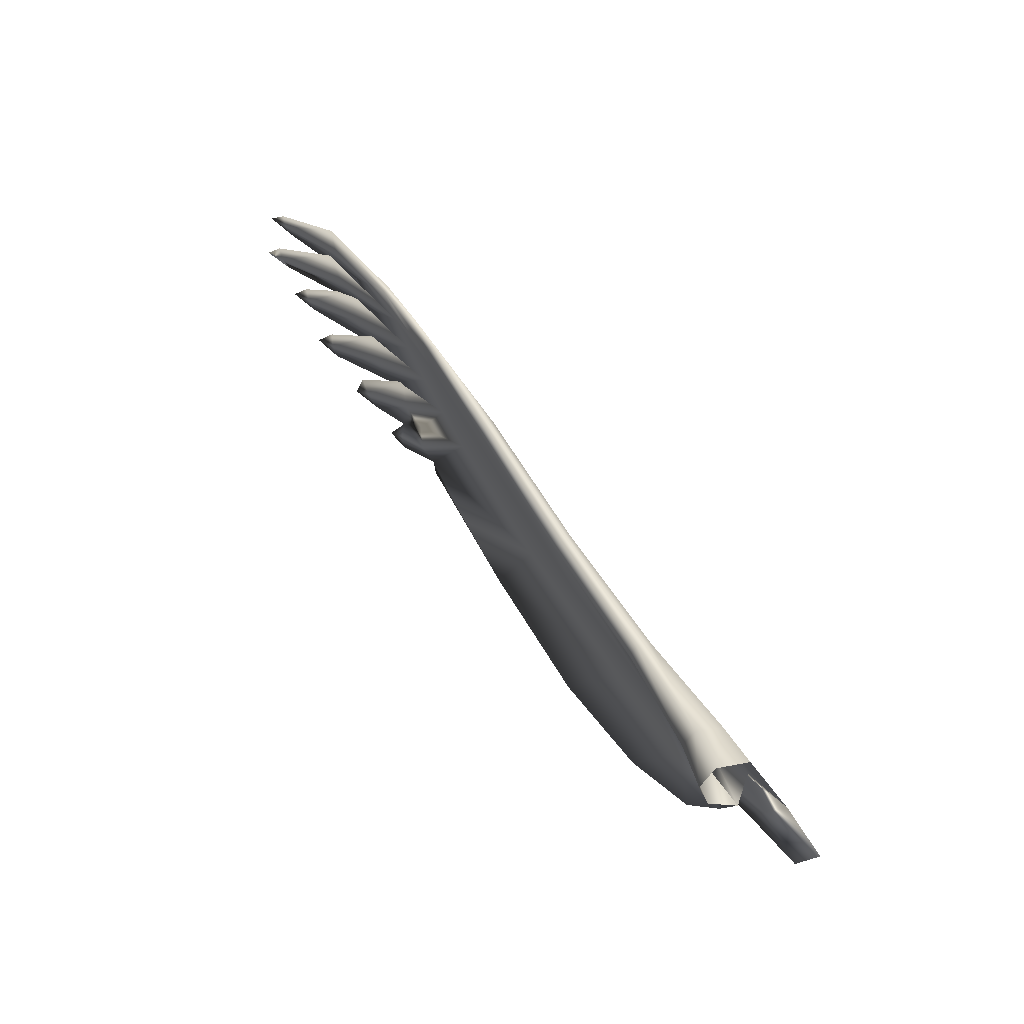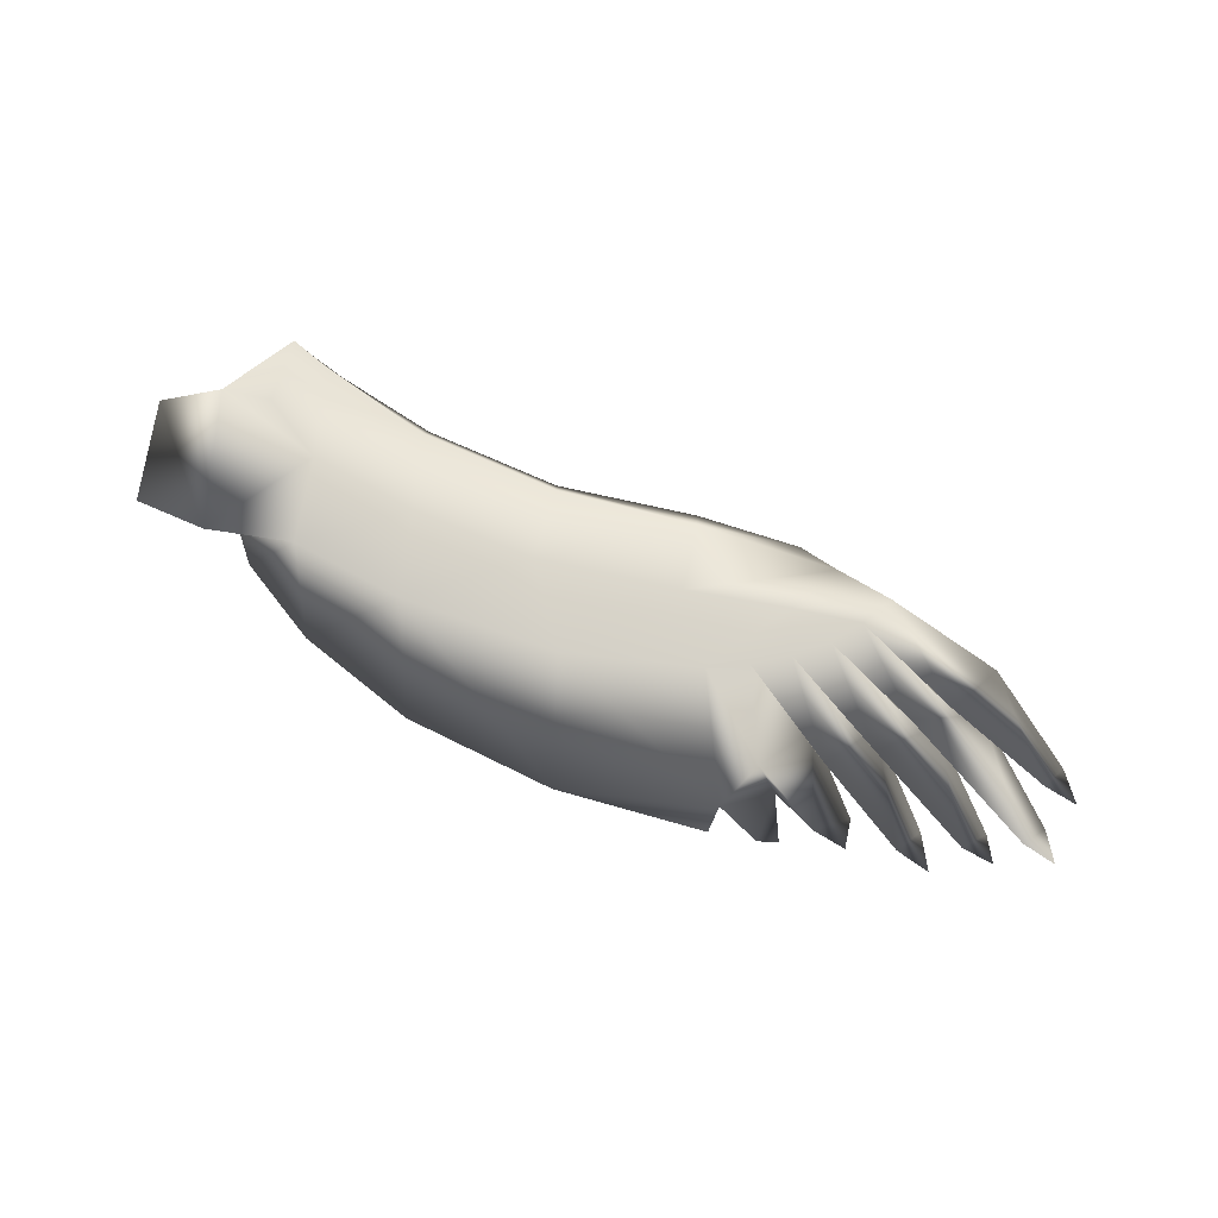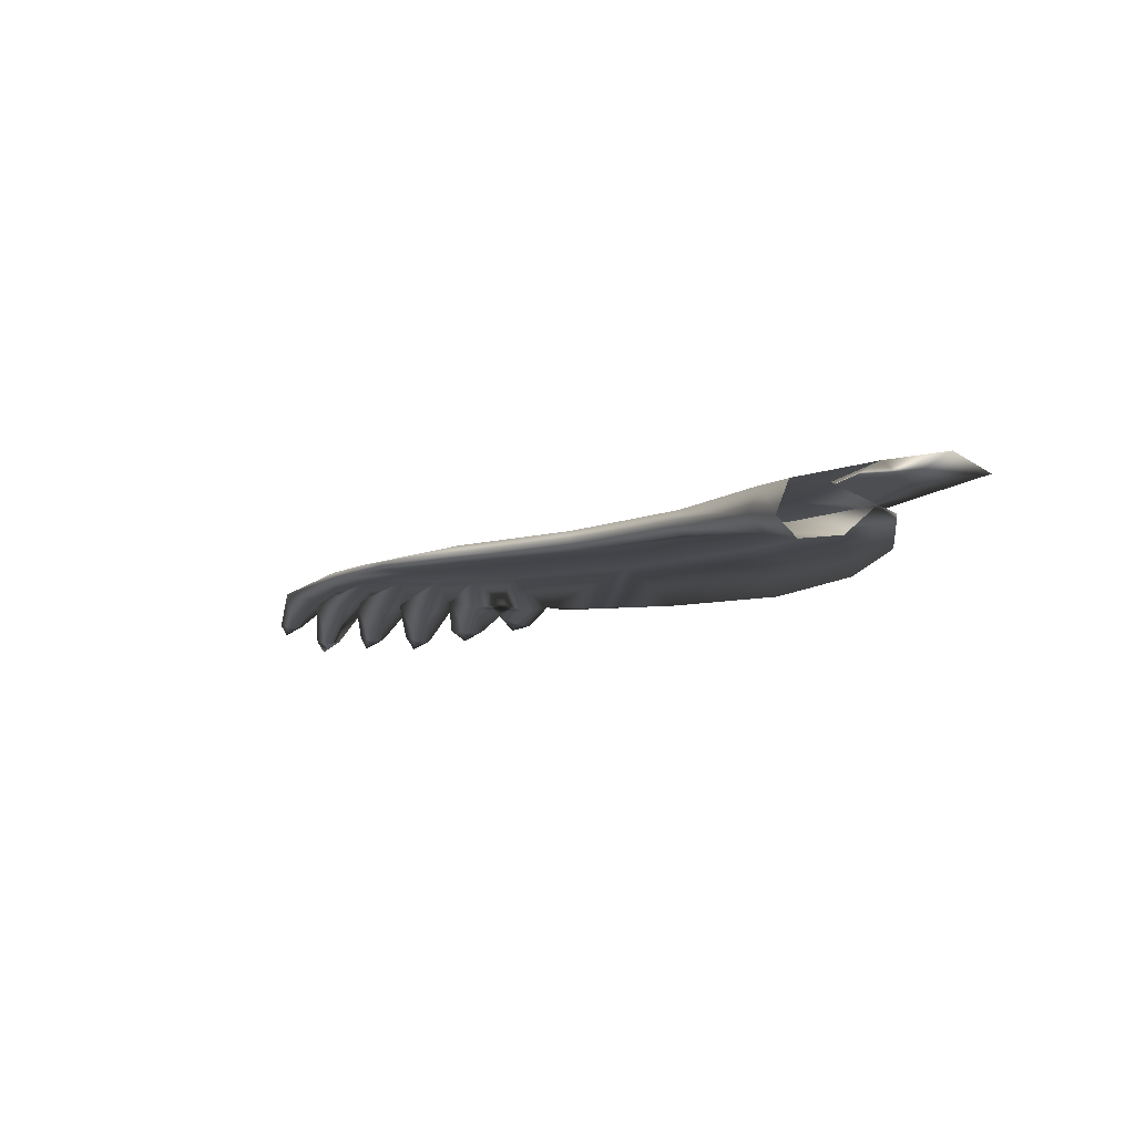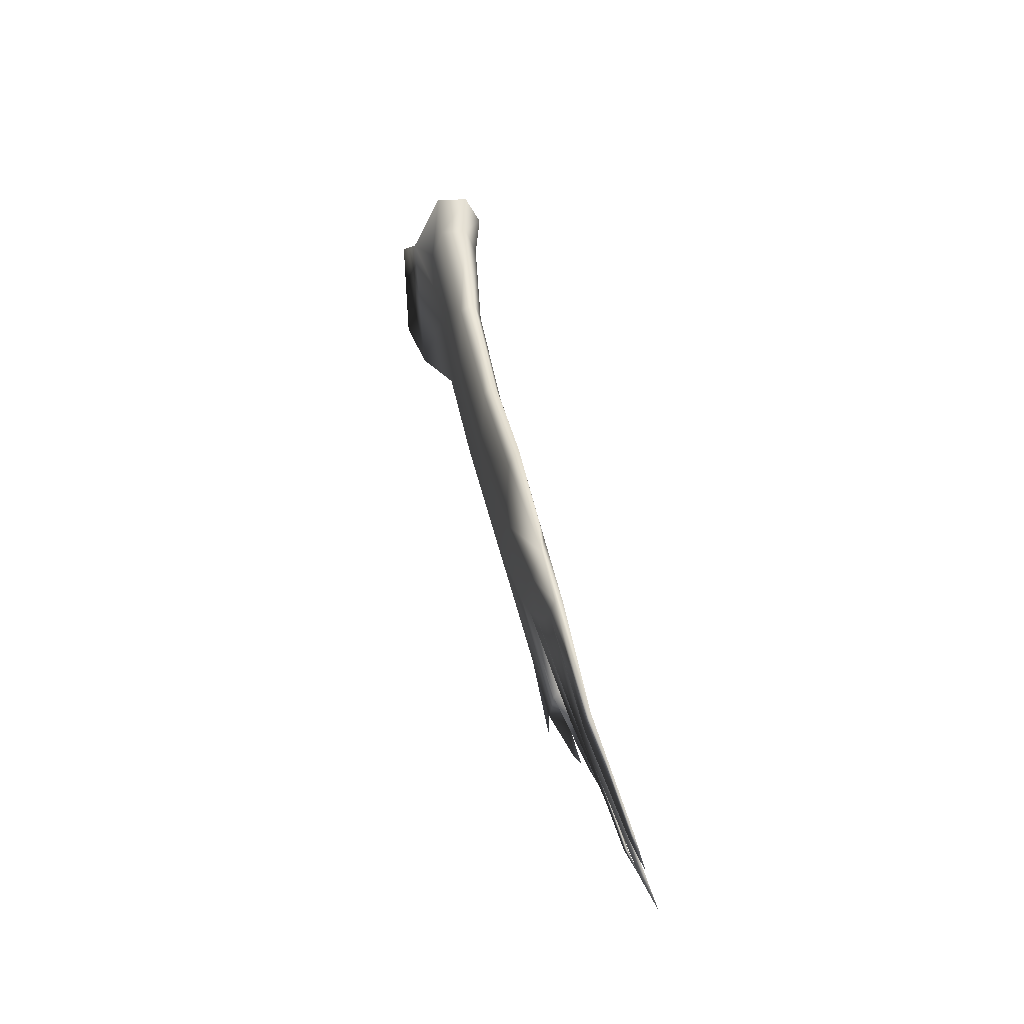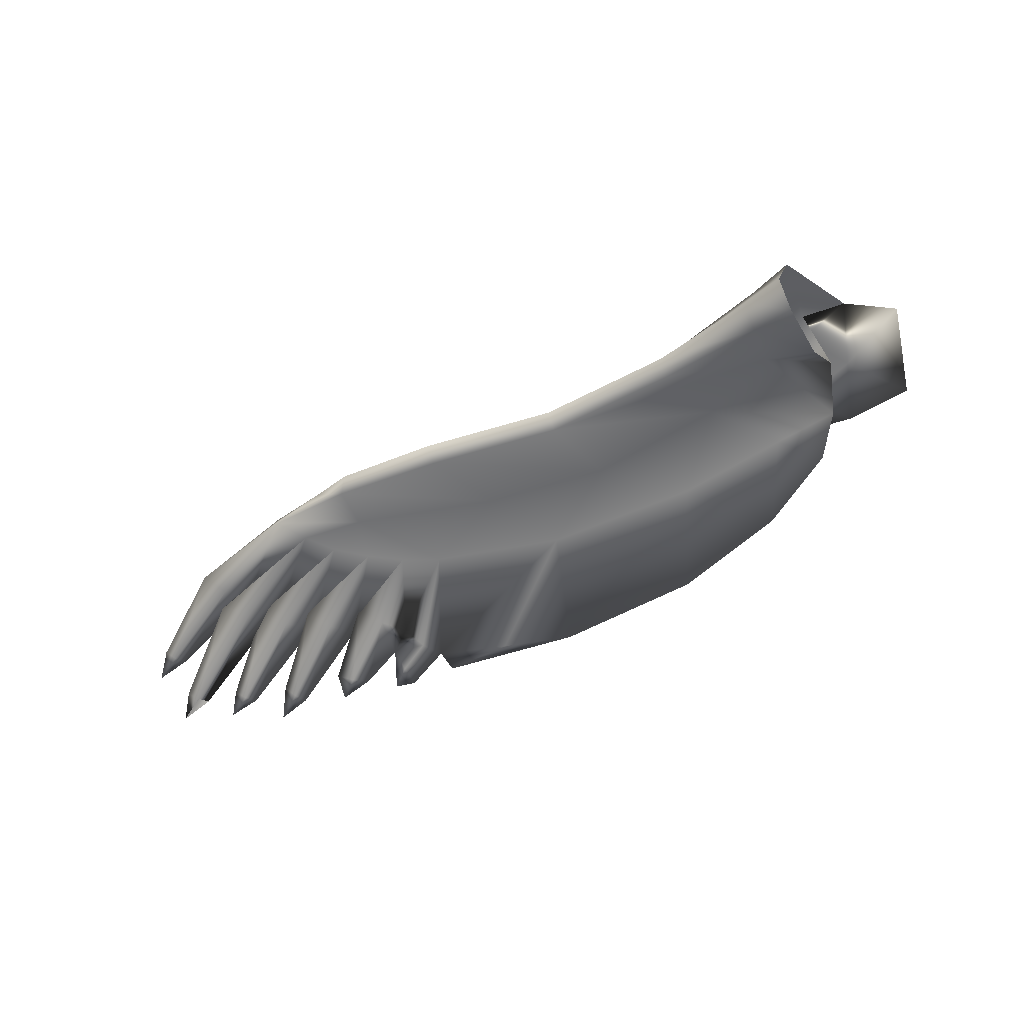
<metadata>
{"format":"obj","ext":"obj","renderer":"f3d","projection":"perspective","resolution":1024,"background":"white","views":[{"elev":68.2,"azim":57.2,"up":"+Z"},{"elev":71.3,"azim":-163.3,"up":"+Y"},{"elev":-9.8,"azim":38.9,"up":"+Y"},{"elev":36.1,"azim":-101.3,"up":"+Z"},{"elev":-55.6,"azim":21.9,"up":"+Y"}]}
</metadata>
<code>
o Cube.001
v -0.3727 -0.9953 4.276
v -0.5717 -1.039 4.57
v -0.6607 -1.046 4.18
v -4.133 -1.207 3.915
v -3.41 -1.14 4.033
v -3.604 -1.14 4.141
v -0.693 -1.233 3.839
v -3.96 -1.32 3.327
v -4.591 -1.386 3.301
v -4.494 -1.328 3.48
v -4.899 -1.371 3.434
v -5.017 -1.331 3.573
v -5.109 -1.331 3.68
v -5.043 -1.257 3.882
v -1.549 -1.14 3.855
v -2.439 -1.14 3.808
v -3.782 -1.14 4.268
v -4.03 -1.14 4.588
v -3.034 -1.245 3.21
v -3.706 -1.292 3.313
v -3.532 -1.243 3.415
v -4.045 -1.333 3.383
v -3.709 -1.233 3.679
v -4.447 -1.355 3.419
v -4.027 -1.25 3.789
v -4.771 -1.334 3.511
v -4.292 -1.234 3.903
v -5.063 -1.344 3.627
v -4.467 -1.209 4.068
v -5.08 -1.27 3.94
v -4.569 -1.173 4.249
v -3.693 -1.296 3.182
v -1.755 -1.311 3.291
v -4.401 -1.355 3.357
v -4.157 -1.214 3.798
v -5.118 -1.257 3.999
v -3.816 -1.192 3.81
v -4.426 -1.182 4.009
v -4.483 -1.157 4.116
v -1.108 -1.297 3.552
v -2.606 -1.265 3.137
v -3.442 -1.211 3.137
v -3.601 -1.203 3.547
v -4.291 -1.161 3.997
v -0.5465 -1.14 4.062
v -4.654 -1.144 4.381
v -5.233 -1.294 3.842
v -3.719 -1.261 3.445
v -4.644 -1.186 4.138
v -3.463 -1.211 3.283
v -3.806 -1.319 3.214
v -4.145 -1.367 3.291
v -4.129 -1.318 3.439
v -3.921 -1.221 3.663
v -4.719 -1.327 3.46
v -4.822 -1.315 3.563
v -5.207 -1.378 3.527
v -0.8597 -1.074 4.474
v -0.5465 -1.101 4.062
v -2.439 -1.101 3.808
v -4.03 -1.101 4.588
v -0.9175 -1.096 3.987
v -1.549 -1.101 3.855
v -3.192 -1.101 3.948
v -0.7537 -1.085 4.993
v -1.378 -1.089 4.775
v -2.166 -1.085 4.666
v -2.938 -1.077 4.689
v -0.8108 -1.225 5.021
v -1.388 -1.171 4.826
v -2.145 -1.151 4.716
v -2.917 -1.141 4.763
v -3.494 -1.121 4.74
v -1.468 -1.066 4.333
v -2.162 -1.066 4.255
v -2.966 -1.059 4.31
v -3.535 -1.074 4.38
v -0.8154 -1.287 4.867
v -1.397 -1.209 4.717
v -2.929 -1.166 4.649
v -3.41 -1.101 4.033
v -0.08742 -0.9368 3.92
v -0.4617 -0.9867 3.887
v -2.15 -1.186 4.609
v -3.557 -1.143 4.643
v -0.8137 -1.19 4.605
v -1.221 -1.154 4.354
v -1.994 -1.14 4.198
v -2.706 -1.127 4.232
v -3.554 -1.124 4.395
v -3.718 -1.101 4.666
v -3.782 -1.101 4.268
v -3.914 -1.101 4.418
v -3.604 -1.101 4.141
v -0.4639 -1.12 4.394
v -3.192 -1.14 3.948
v -0.9175 -1.135 3.987
v -3.914 -1.14 4.418
v -0.2838 -0.9731 4.666
v -0.5328 -1.052 4.714
v -0.5201 -1.101 5.103
v -0.5309 -1.293 4.605
v -0.575 -1.356 4.955
v -0.5846 -1.268 5.122
v -0 -0.9368 4.493
f 1 105 99
f 99 100 2
f 100 58 2
f 2 1 99
f 58 62 3
f 3 62 83
f 3 1 2
f 83 1 3
f 2 58 3
f 82 1 83
f 82 105 1
f 96 5 43
f 54 5 6
f 17 35 6
f 17 98 44
f 18 39 98
f 43 21 96
f 32 20 51
f 20 48 51
f 21 43 48
f 8 22 52
f 22 53 52
f 22 37 53
f 37 23 5
f 23 43 5
f 34 24 9
f 24 10 9
f 10 24 4
f 54 25 34
f 4 25 6
f 25 54 6
f 55 26 11
f 26 56 11
f 56 26 38
f 35 27 55
f 38 27 17
f 27 35 17
f 28 13 57
f 13 28 49
f 44 29 12
f 49 29 98
f 29 44 98
f 14 30 47
f 30 36 47
f 36 30 46
f 39 31 14
f 46 31 18
f 31 39 18
f 20 21 48
f 22 8 23
f 23 37 22
f 24 34 25
f 24 25 4
f 26 55 27
f 26 27 38
f 28 12 29
f 28 29 49
f 30 14 31
f 30 31 46
f 48 43 23
f 48 23 8
f 51 48 32
f 8 43 48
f 53 8 52
f 53 37 8
f 8 37 43
f 43 37 81
f 64 43 81
f 10 34 9
f 10 4 34
f 34 4 54
f 54 4 94
f 54 94 81
f 56 55 11
f 56 38 55
f 55 38 35
f 92 35 38
f 92 94 35
f 13 12 57
f 13 49 12
f 12 49 44
f 44 49 93
f 92 44 93
f 47 36 14
f 46 14 36
f 46 39 14
f 61 39 46
f 61 93 39
f 46 18 61
f 18 91 61
f 104 101 65
f 104 65 69
f 65 66 69
f 66 70 69
f 66 67 70
f 67 71 70
f 67 68 71
f 68 72 71
f 68 73 72
f 68 91 73
f 101 100 65
f 100 58 65
f 65 58 66
f 66 58 74
f 66 74 67
f 67 74 75
f 67 75 68
f 68 75 76
f 68 76 91
f 91 76 77
f 62 74 58
f 63 74 62
f 63 75 74
f 60 75 63
f 60 76 75
f 64 76 60
f 64 77 76
f 91 77 61
f 104 69 103
f 103 69 78
f 69 70 78
f 70 79 78
f 70 71 79
f 71 84 79
f 71 72 84
f 72 80 84
f 72 73 80
f 73 85 80
f 91 85 73
f 61 77 93
f 93 77 92
f 92 77 94
f 94 77 81
f 81 77 64
f 105 83 99
f 105 82 83
f 62 58 83
f 99 58 100
f 99 83 58
f 103 78 102
f 102 78 86
f 78 79 86
f 84 88 87
f 84 80 88
f 80 89 88
f 80 85 89
f 85 90 89
f 102 86 95
f 86 84 87
f 86 79 84
f 6 90 17
f 5 90 6
f 96 90 5
f 98 90 18
f 17 90 98
f 96 89 90
f 96 16 89
f 16 88 89
f 16 15 88
f 15 87 88
f 15 97 87
f 97 45 87
f 86 87 45
f 86 45 95
f 18 90 85
f 91 18 85
f 99 100 101
f 97 7 45
f 97 40 7
f 15 40 97
f 15 33 40
f 41 33 15
f 41 15 16
f 50 16 96
f 50 19 16
f 19 41 16
f 41 19 42
f 19 50 42
f 21 50 96
f 20 32 50
f 20 50 21
f 62 59 7
f 62 7 40
f 63 62 40
f 63 40 33
f 41 63 33
f 41 60 63
f 50 60 41
f 50 64 60
f 42 50 41
f 64 50 43
f 50 32 48
f 43 50 48
f 62 58 59
f 95 59 58
f 95 58 100
f 45 59 95
f 7 59 45

</code>
